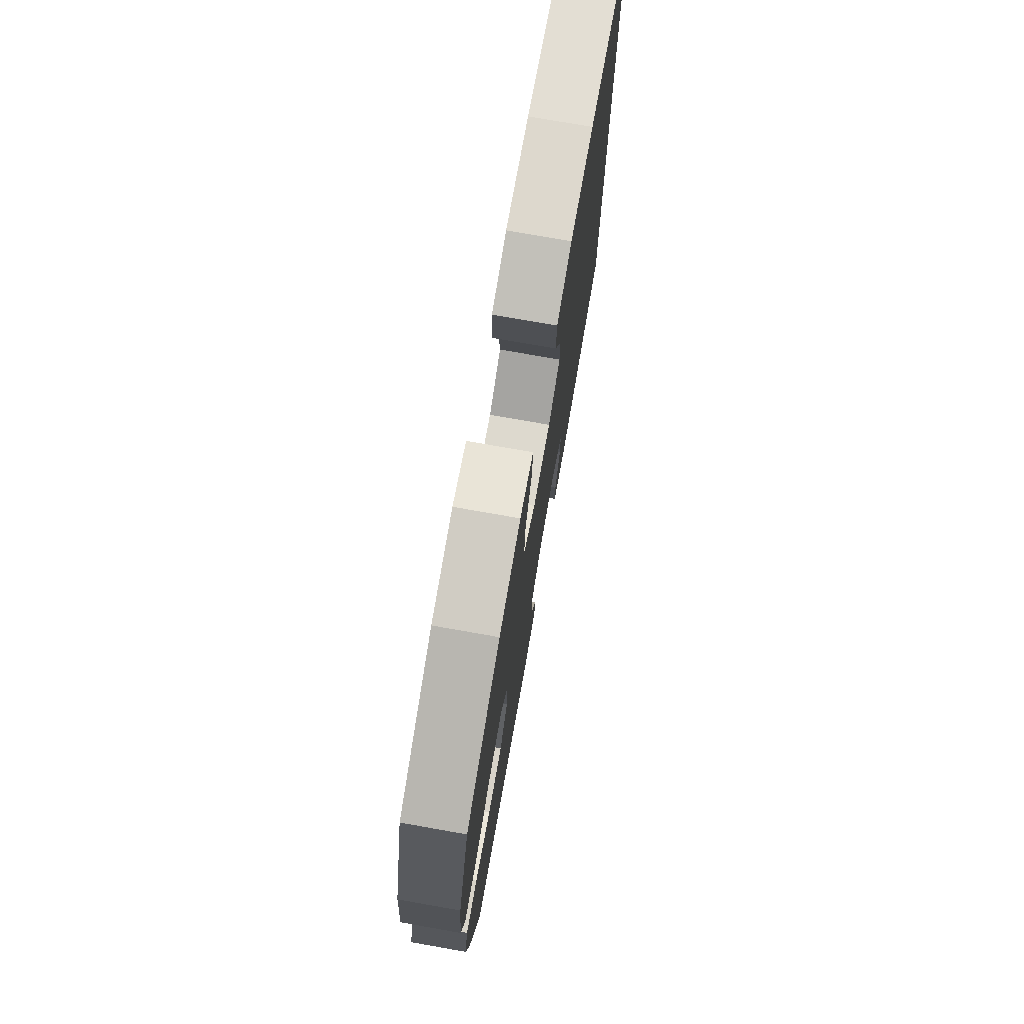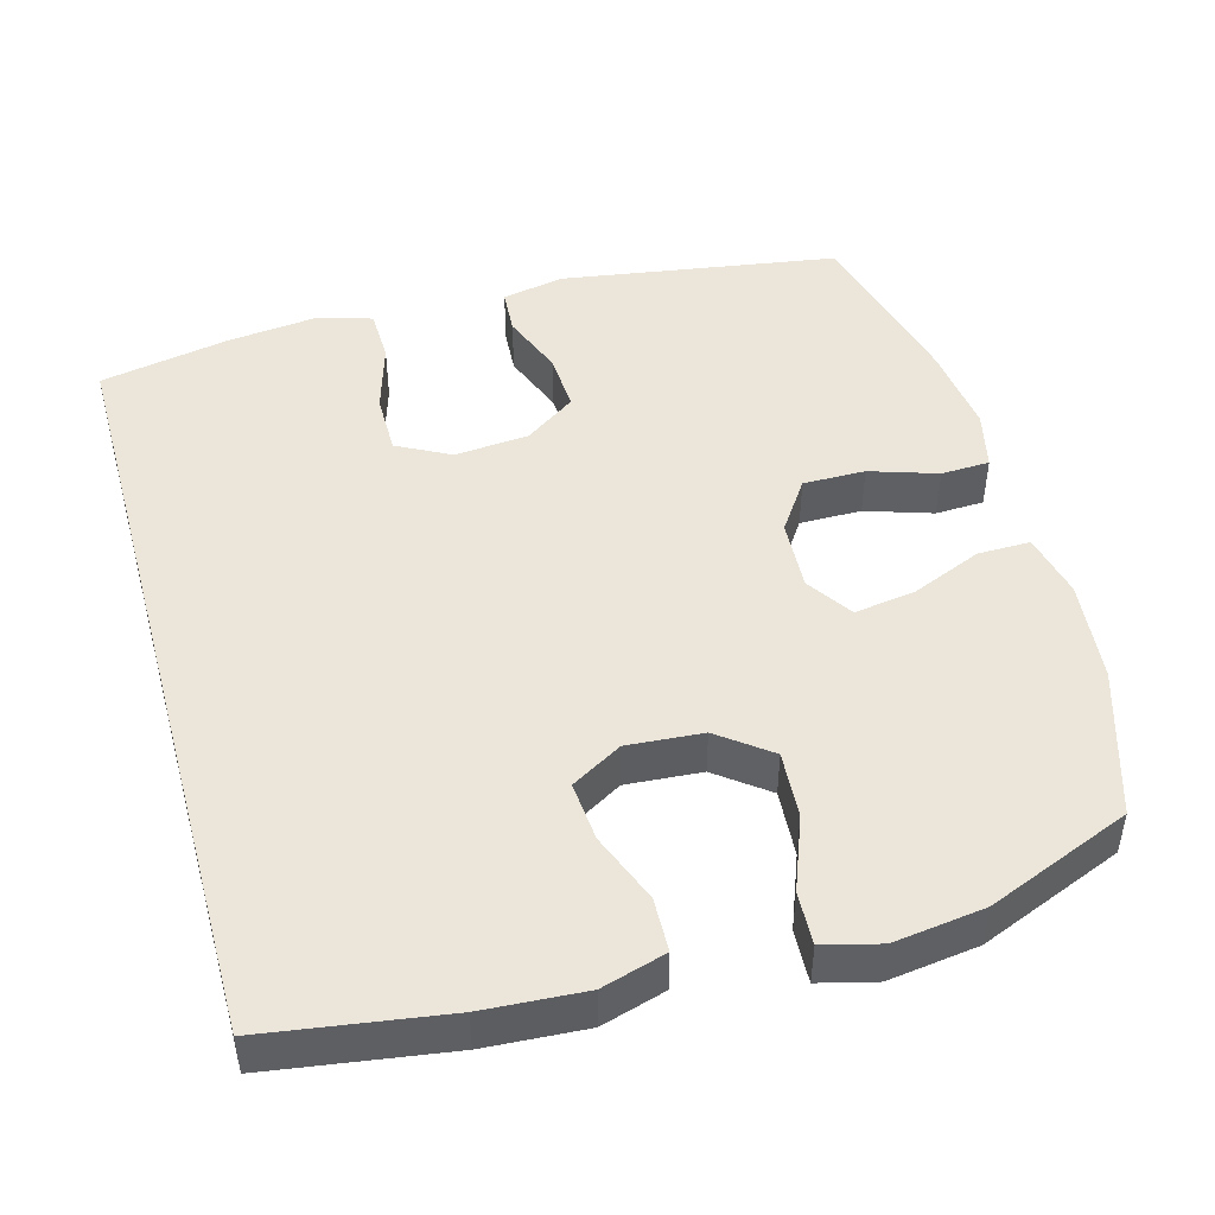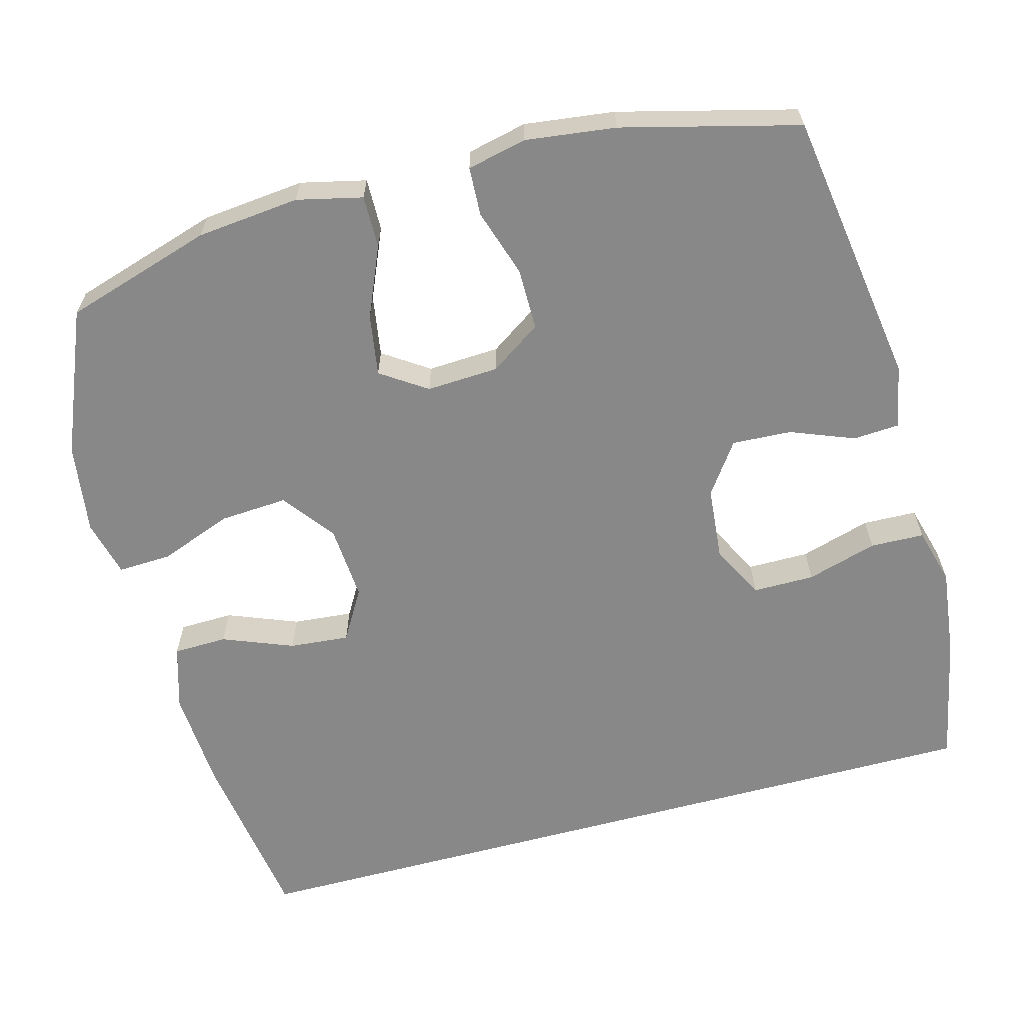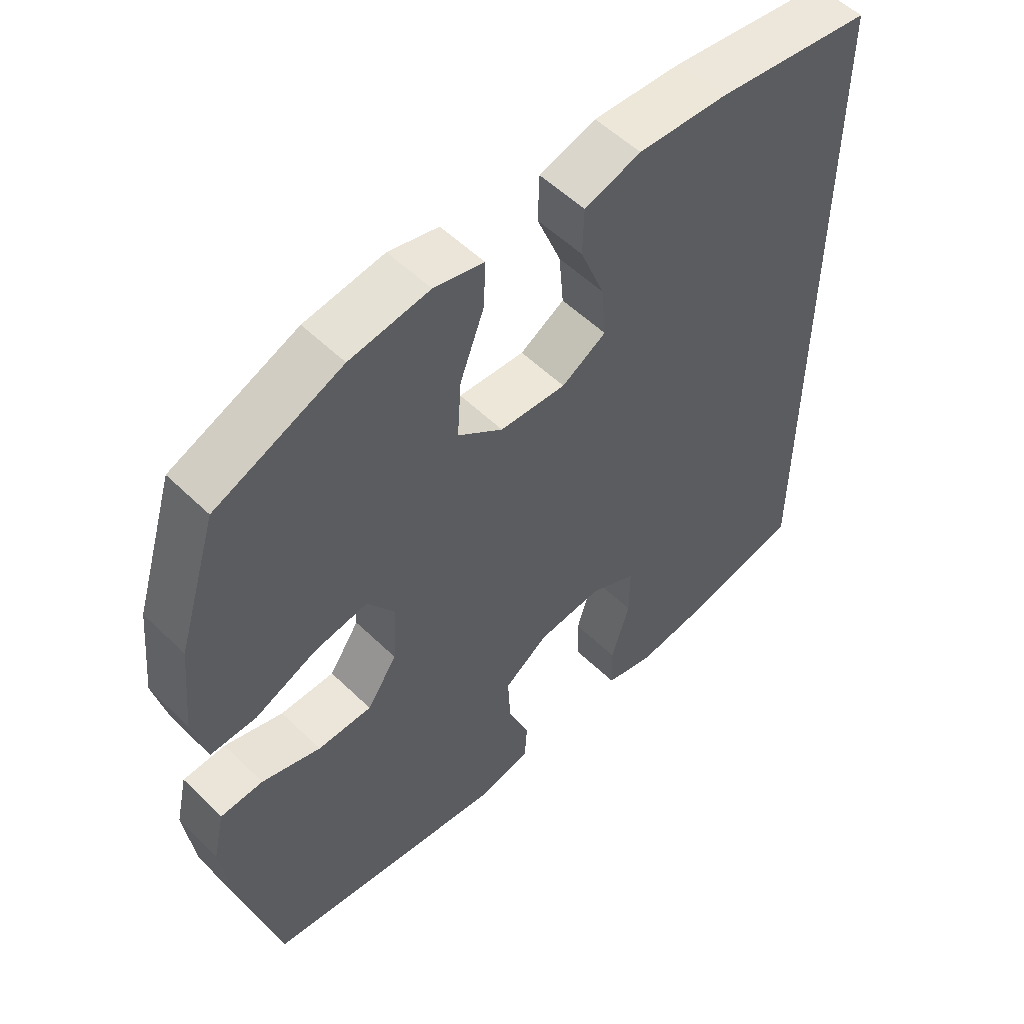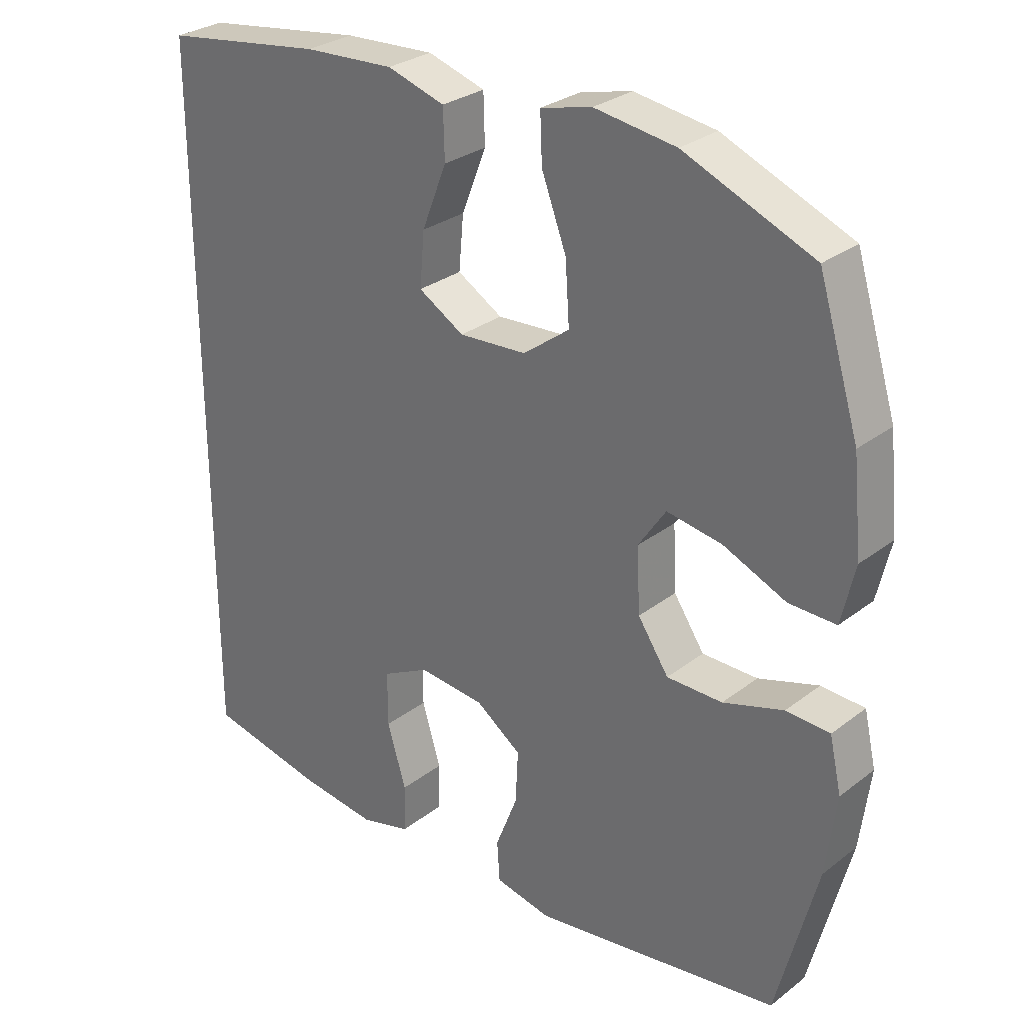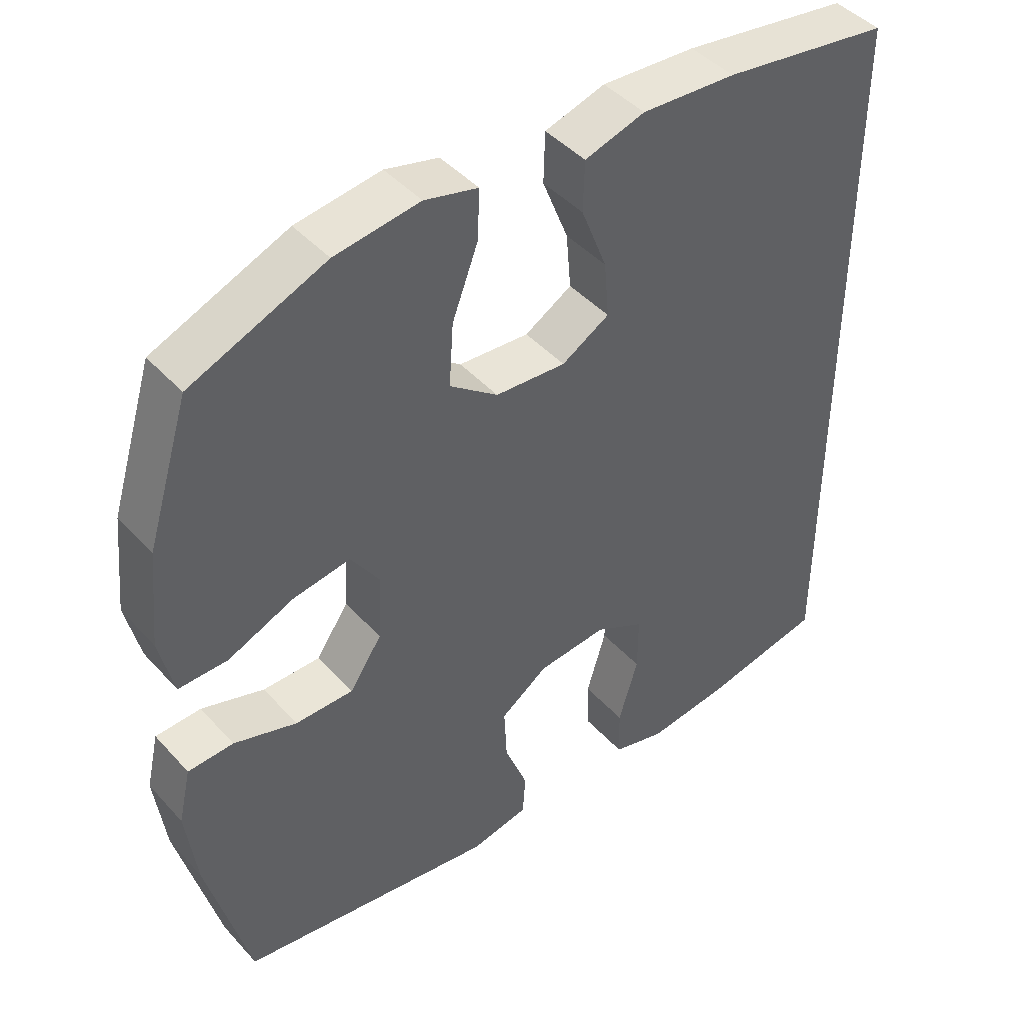
<metadata>
{"format":"obj","ext":"obj","renderer":"f3d","projection":"perspective","resolution":1024,"background":"white","views":[{"elev":75.8,"azim":100.0,"up":"+Z"},{"elev":46.9,"azim":-15.3,"up":"+Y"},{"elev":-62.7,"azim":105.1,"up":"+Y"},{"elev":54.5,"azim":135.7,"up":"+Z"},{"elev":29.2,"azim":41.7,"up":"+Z"},{"elev":44.4,"azim":141.1,"up":"+Z"}]}
</metadata>
<code>
v 0.5 0.07 -0.5
v 0.13 0.07 -0.556
v 0.046 0.07 -0.539
v 0.042 0.07 -0.478
v 0.075 0.07 -0.393
v 0.079 0.07 -0.314
v 0.011 0.07 -0.266
v -0.088 0.07 -0.257
v -0.159 0.07 -0.294
v -0.159 0.07 -0.376
v -0.131 0.07 -0.47
v -0.133 0.07 -0.542
v -0.209 0.07 -0.563
v -0.327 0.07 -0.549
v -0.5 0.07 -0.514
v -0.5 0.07 0.528
v -0.26 0.07 0.563
v -0.125 0.07 0.571
v -0.039 0.07 0.545
v -0.037 0.07 0.473
v -0.074 0.07 0.379
v -0.081 0.07 0.299
v -0.013 0.07 0.259
v 0.088 0.07 0.266
v 0.157 0.07 0.318
v 0.151 0.07 0.408
v 0.114 0.07 0.506
v 0.111 0.07 0.577
v 0.187 0.07 0.596
v 0.308 0.07 0.579
v 0.5 0.07 0.5
v 0.561 0.07 0.303
v 0.575 0.07 0.166
v 0.555 0.07 0.079
v 0.485 0.07 0.08
v 0.391 0.07 0.12
v 0.309 0.07 0.133
v 0.268 0.07 0.072
v 0.273 0.07 -0.024
v 0.319 0.07 -0.092
v 0.402 0.07 -0.092
v 0.492 0.07 -0.063
v 0.557 0.07 -0.066
v 0.575 0.07 -0.145
v 0.56 0.07 -0.265
v 0.5 0 -0.5
v 0.13 0 -0.556
v 0.046 0 -0.539
v 0.042 0 -0.478
v 0.075 0 -0.393
v 0.079 0 -0.314
v 0.011 0 -0.266
v -0.088 0 -0.257
v -0.159 0 -0.294
v -0.159 0 -0.376
v -0.131 0 -0.47
v -0.133 0 -0.542
v -0.209 0 -0.563
v -0.327 0 -0.549
v -0.5 0 -0.514
v -0.5 0 0.528
v -0.26 0 0.563
v -0.125 0 0.571
v -0.039 0 0.545
v -0.037 0 0.473
v -0.074 0 0.379
v -0.081 0 0.299
v -0.013 0 0.259
v 0.088 0 0.266
v 0.157 0 0.318
v 0.151 0 0.408
v 0.114 0 0.506
v 0.111 0 0.577
v 0.187 0 0.596
v 0.308 0 0.579
v 0.5 0 0.5
v 0.561 0 0.303
v 0.575 0 0.166
v 0.555 0 0.079
v 0.485 0 0.08
v 0.391 0 0.12
v 0.309 0 0.133
v 0.268 0 0.072
v 0.273 0 -0.024
v 0.319 0 -0.092
v 0.402 0 -0.092
v 0.492 0 -0.063
v 0.557 0 -0.066
v 0.575 0 -0.145
v 0.56 0 -0.265
f 41 42 43 44
f 40 41 44 45
f 33 34 35 36
f 33 36 37
f 32 33 37
f 31 32 37
f 30 31 37 38
f 26 27 28 29
f 25 26 29 30
f 18 19 20 21
f 18 21 22
f 17 18 22
f 16 17 22
f 15 16 22 23
f 10 11 12 13
f 9 10 13 14
f 2 3 4 5
f 2 5 6
f 40 45 1 2
f 39 40 2 6
f 38 39 6 7
f 25 30 38 7
f 24 25 7 8
f 23 24 8 9
f 9 14 15 23
f 89 88 87 86
f 90 89 86 85
f 81 80 79 78
f 82 81 78
f 82 78 77
f 82 77 76
f 83 82 76 75
f 74 73 72 71
f 75 74 71 70
f 66 65 64 63
f 67 66 63
f 67 63 62
f 67 62 61
f 68 67 61 60
f 58 57 56 55
f 59 58 55 54
f 50 49 48 47
f 51 50 47
f 47 46 90 85
f 51 47 85 84
f 52 51 84 83
f 52 83 75 70
f 53 52 70 69
f 54 53 69 68
f 68 60 59 54
f 1 46 47 2
f 2 47 48 3
f 3 48 49 4
f 4 49 50 5
f 5 50 51 6
f 6 51 52 7
f 7 52 53 8
f 8 53 54 9
f 9 54 55 10
f 10 55 56 11
f 11 56 57 12
f 12 57 58 13
f 13 58 59 14
f 14 59 60 15
f 15 60 61 16
f 16 61 62 17
f 17 62 63 18
f 18 63 64 19
f 19 64 65 20
f 20 65 66 21
f 21 66 67 22
f 22 67 68 23
f 23 68 69 24
f 24 69 70 25
f 25 70 71 26
f 26 71 72 27
f 27 72 73 28
f 28 73 74 29
f 29 74 75 30
f 30 75 76 31
f 31 76 77 32
f 32 77 78 33
f 33 78 79 34
f 34 79 80 35
f 35 80 81 36
f 36 81 82 37
f 37 82 83 38
f 38 83 84 39
f 39 84 85 40
f 40 85 86 41
f 41 86 87 42
f 42 87 88 43
f 43 88 89 44
f 44 89 90 45
f 45 90 46 1

</code>
